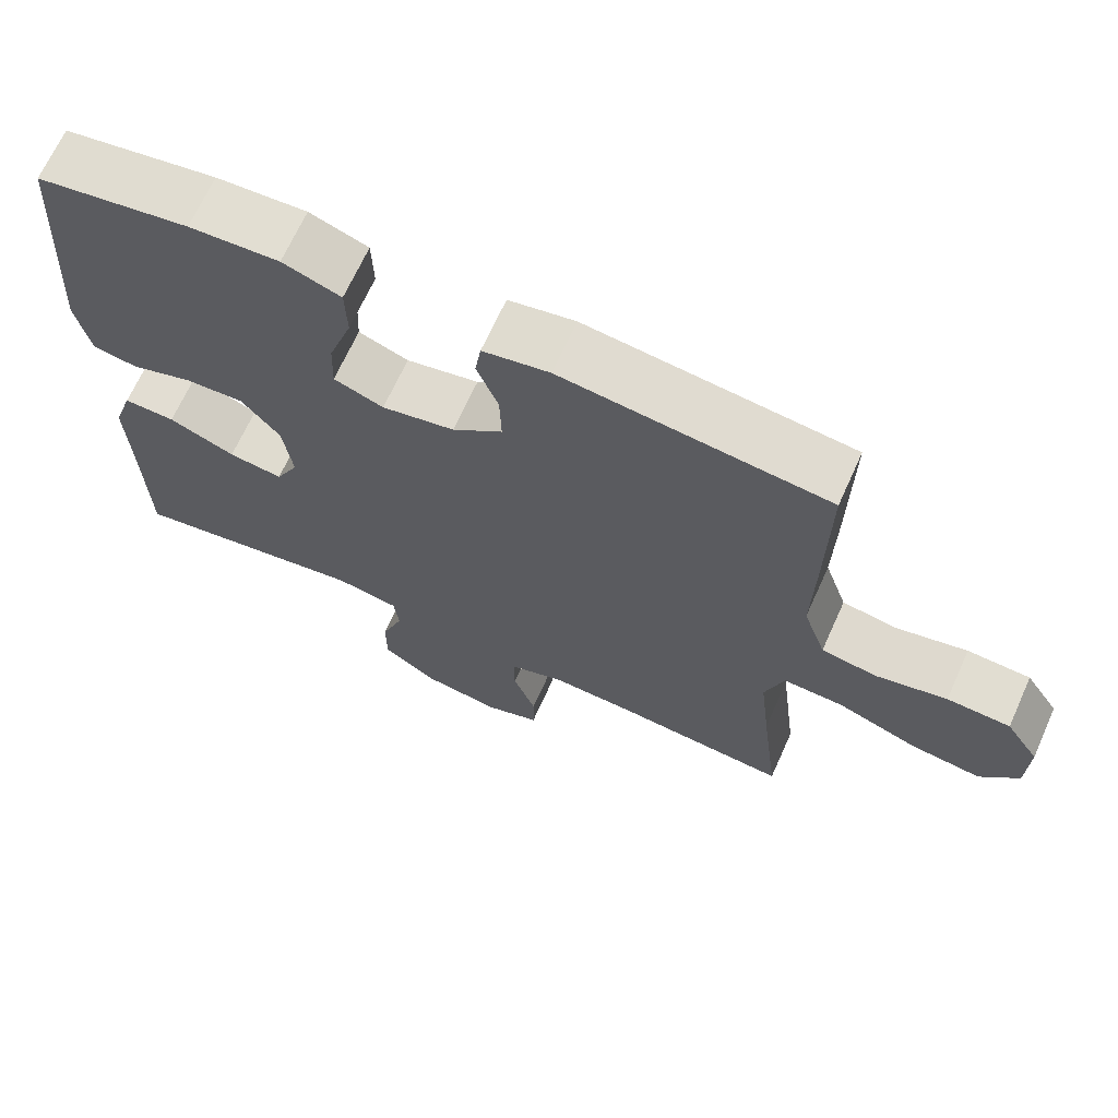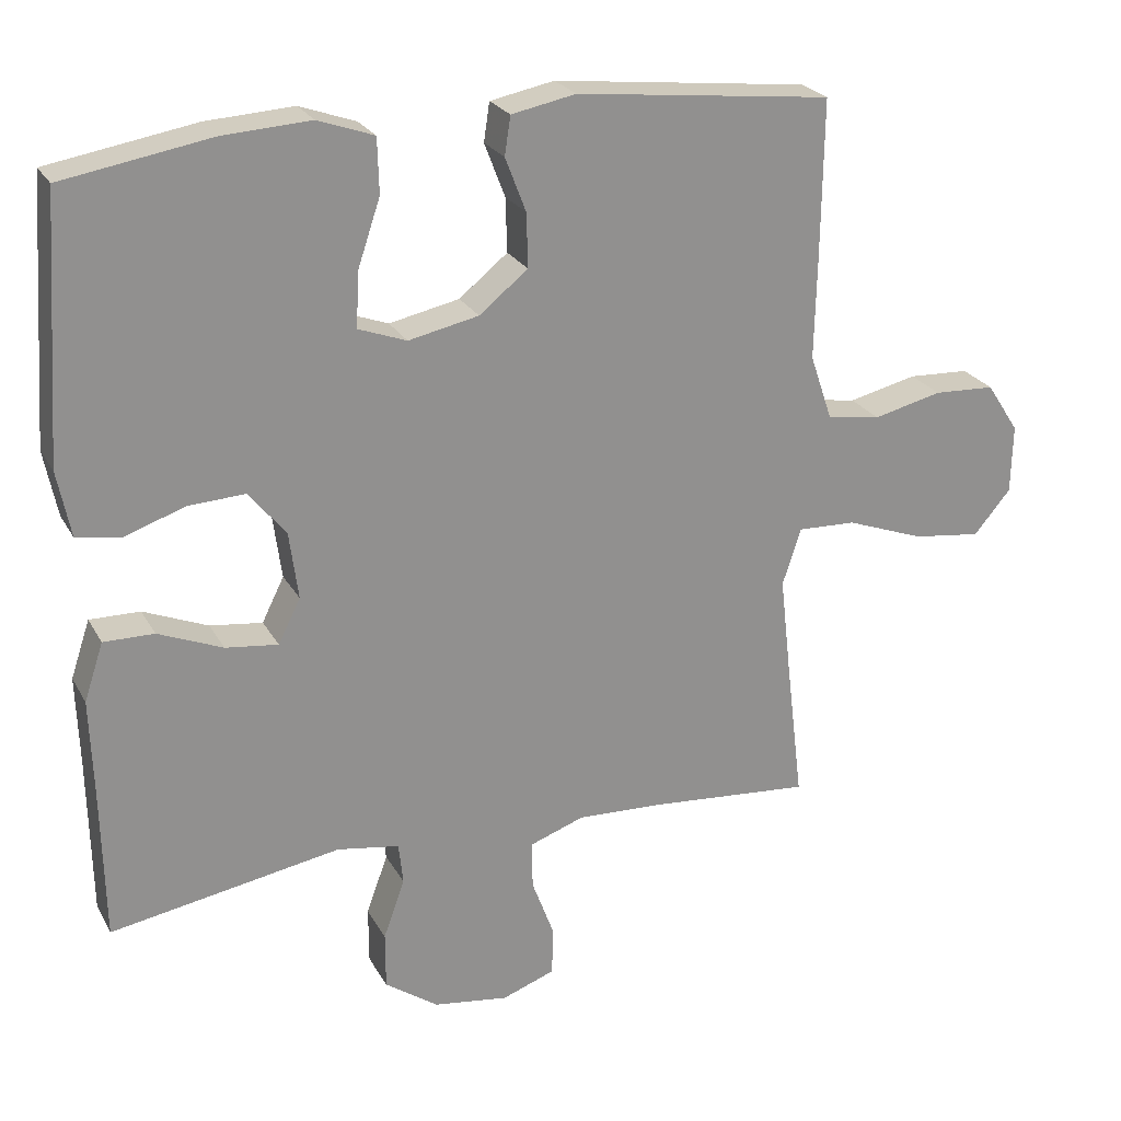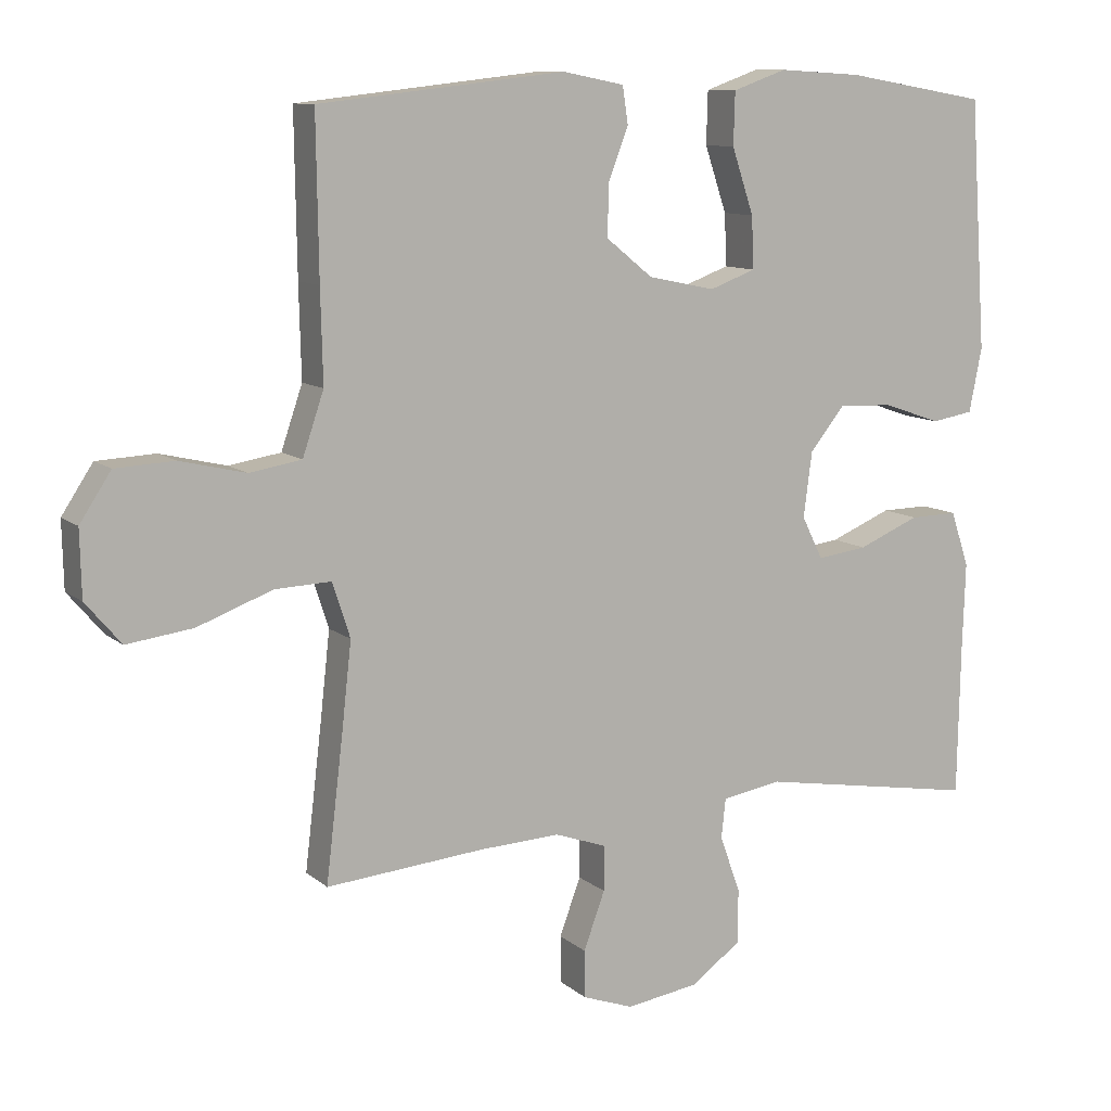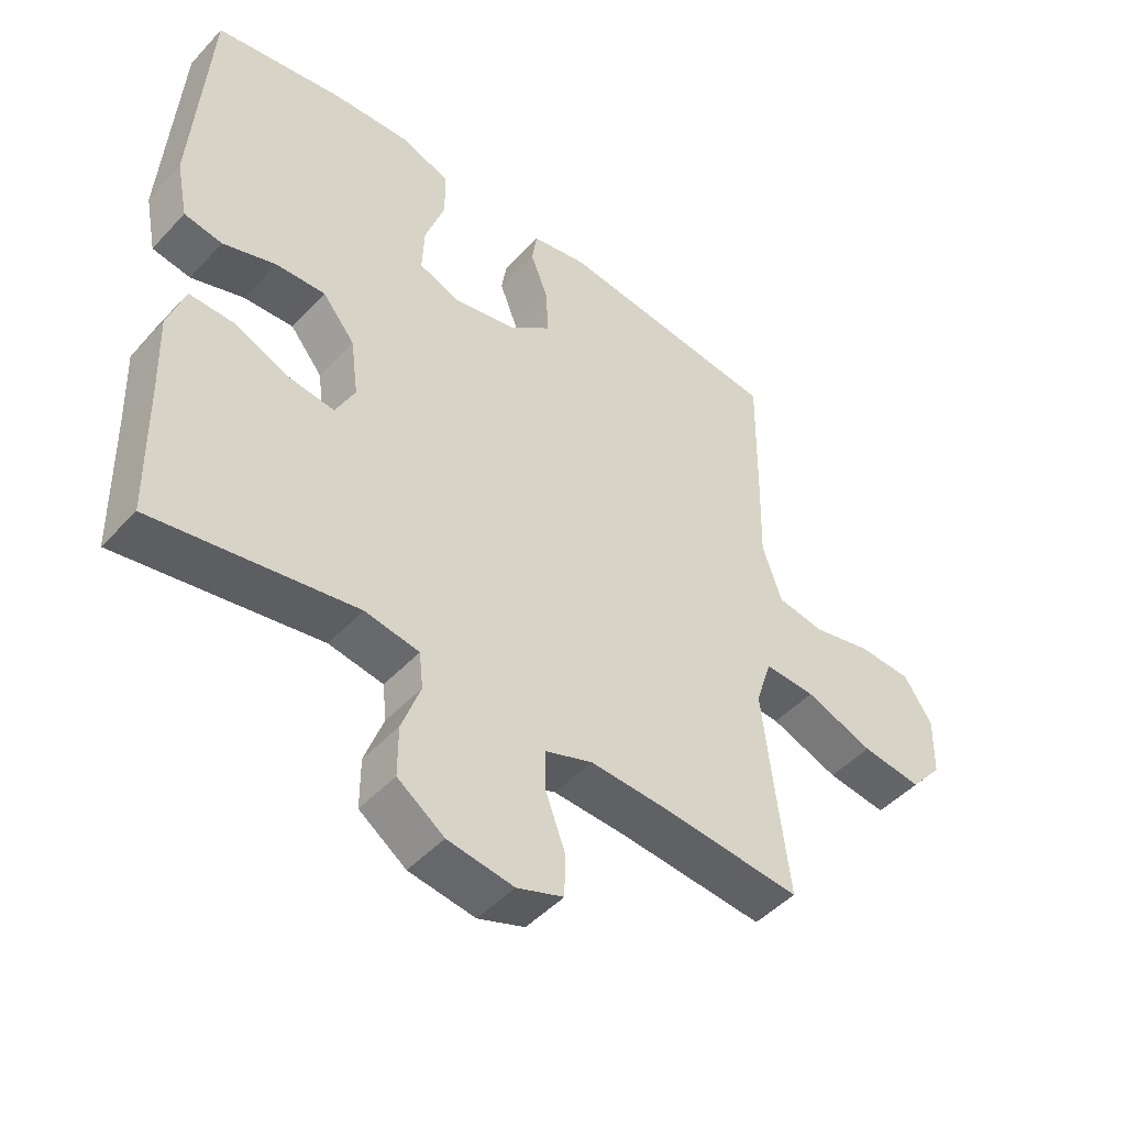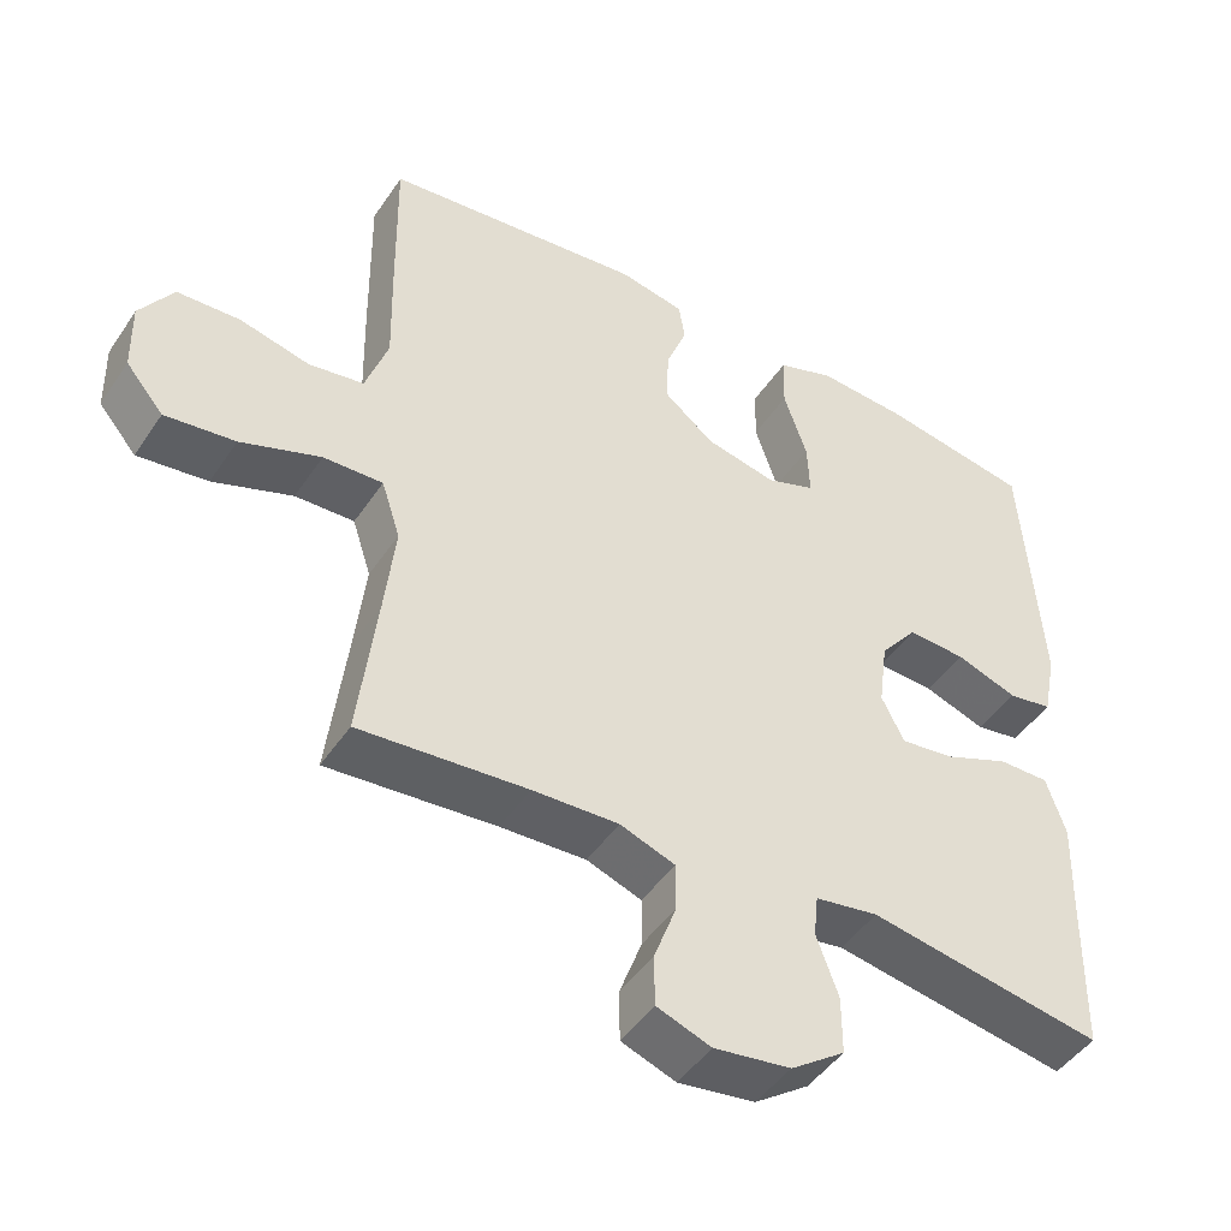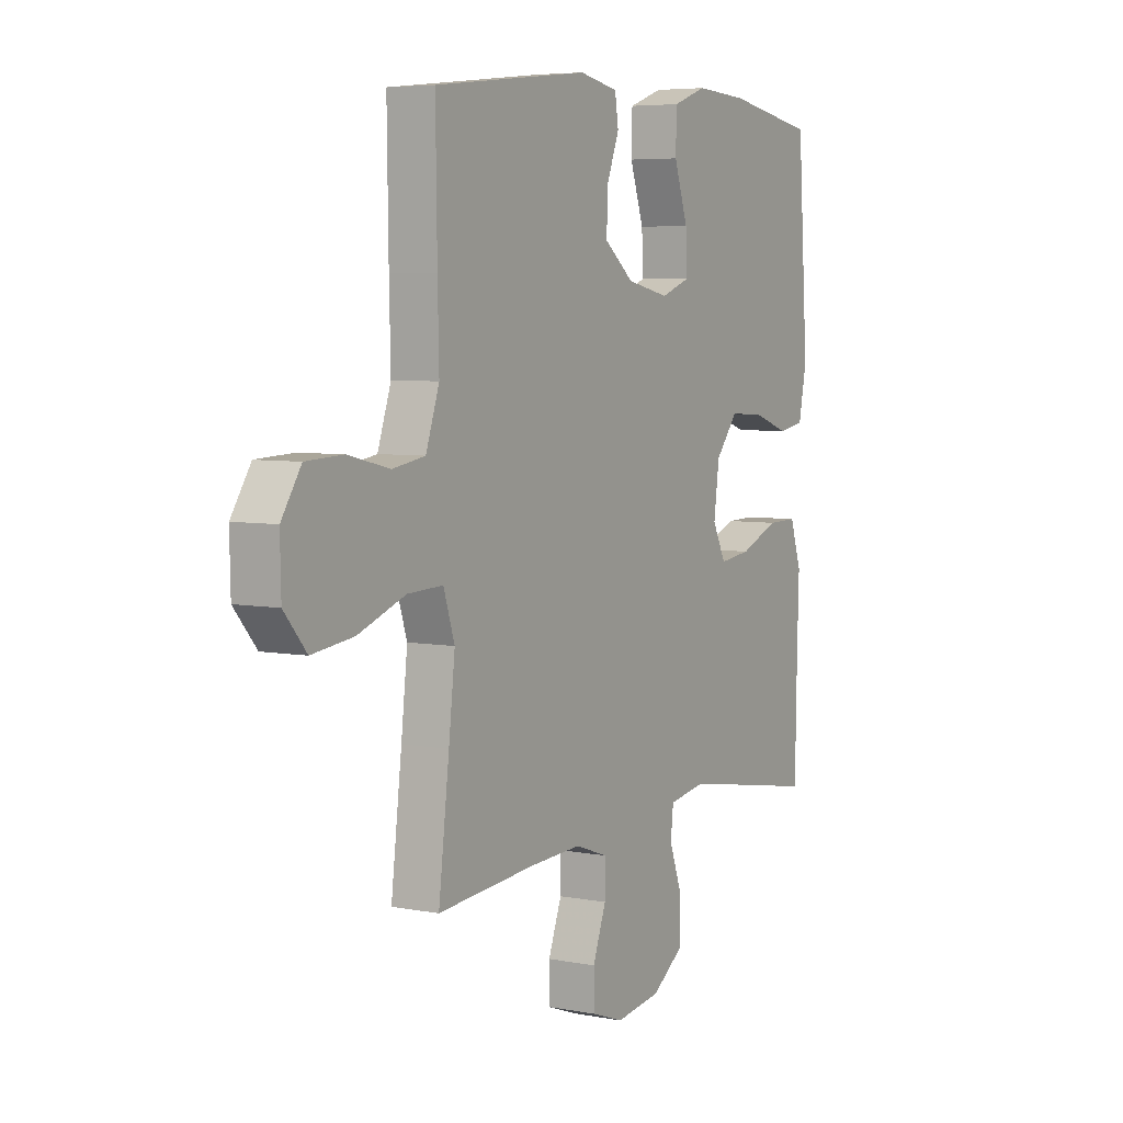
<metadata>
{"format":"obj","ext":"obj","renderer":"f3d","projection":"perspective","resolution":1024,"background":"white","views":[{"elev":68.1,"azim":-155.7,"up":"+Z"},{"elev":24.2,"azim":157.2,"up":"+Z"},{"elev":10.4,"azim":-28.0,"up":"+Z"},{"elev":-47.5,"azim":139.7,"up":"+Z"},{"elev":-46.5,"azim":-32.1,"up":"+Z"},{"elev":5.6,"azim":-59.4,"up":"+Z"}]}
</metadata>
<code>
v 0.5 0.07 -0.5
v 0.188 0.07 -0.447
v 0.104 0.07 -0.461
v 0.098 0.07 -0.517
v 0.127 0.07 -0.597
v 0.127 0.07 -0.674
v 0.055 0.07 -0.725
v -0.047 0.07 -0.74
v -0.119 0.07 -0.714
v -0.12 0.07 -0.647
v -0.09 0.07 -0.566
v -0.09 0.07 -0.502
v -0.163 0.07 -0.476
v -0.277 0.07 -0.481
v -0.5 0.07 -0.5
v -0.476 0.07 -0.3
v -0.462 0.07 -0.175
v -0.487 0.07 -0.098
v -0.566 0.07 -0.101
v -0.672 0.07 -0.14
v -0.765 0.07 -0.152
v -0.815 0.07 -0.093
v -0.817 0.07 0
v -0.773 0.07 0.067
v -0.69 0.07 0.071
v -0.597 0.07 0.049
v -0.524 0.07 0.061
v -0.494 0.07 0.149
v -0.497 0.07 0.278
v -0.5 0.07 0.5
v -0.153 0.07 0.539
v -0.066 0.07 0.522
v -0.058 0.07 0.47
v -0.086 0.07 0.397
v -0.088 0.07 0.324
v -0.022 0.07 0.271
v 0.073 0.07 0.251
v 0.138 0.07 0.275
v 0.135 0.07 0.348
v 0.104 0.07 0.44
v 0.106 0.07 0.514
v 0.182 0.07 0.541
v 0.3 0.07 0.534
v 0.5 0.07 0.5
v 0.524 0.07 0.149
v 0.506 0.07 0.059
v 0.447 0.07 0.049
v 0.365 0.07 0.077
v 0.288 0.07 0.081
v 0.238 0.07 0.019
v 0.226 0.07 -0.072
v 0.256 0.07 -0.132
v 0.327 0.07 -0.123
v 0.414 0.07 -0.087
v 0.482 0.07 -0.086
v 0.508 0.07 -0.164
v 0.504 0.07 -0.287
v 0.5 0 -0.5
v 0.188 0 -0.447
v 0.104 0 -0.461
v 0.098 0 -0.517
v 0.127 0 -0.597
v 0.127 0 -0.674
v 0.055 0 -0.725
v -0.047 0 -0.74
v -0.119 0 -0.714
v -0.12 0 -0.647
v -0.09 0 -0.566
v -0.09 0 -0.502
v -0.163 0 -0.476
v -0.277 0 -0.481
v -0.5 0 -0.5
v -0.476 0 -0.3
v -0.462 0 -0.175
v -0.487 0 -0.098
v -0.566 0 -0.101
v -0.672 0 -0.14
v -0.765 0 -0.152
v -0.815 0 -0.093
v -0.817 0 0
v -0.773 0 0.067
v -0.69 0 0.071
v -0.597 0 0.049
v -0.524 0 0.061
v -0.494 0 0.149
v -0.497 0 0.278
v -0.5 0 0.5
v -0.153 0 0.539
v -0.066 0 0.522
v -0.058 0 0.47
v -0.086 0 0.397
v -0.088 0 0.324
v -0.022 0 0.271
v 0.073 0 0.251
v 0.138 0 0.275
v 0.135 0 0.348
v 0.104 0 0.44
v 0.106 0 0.514
v 0.182 0 0.541
v 0.3 0 0.534
v 0.5 0 0.5
v 0.524 0 0.149
v 0.506 0 0.059
v 0.447 0 0.049
v 0.365 0 0.077
v 0.288 0 0.081
v 0.238 0 0.019
v 0.226 0 -0.072
v 0.256 0 -0.132
v 0.327 0 -0.123
v 0.414 0 -0.087
v 0.482 0 -0.086
v 0.508 0 -0.164
v 0.504 0 -0.287
f 55 56 57
f 54 55 57
f 53 54 57
f 57 1 2
f 53 57 2
f 52 53 2
f 51 52 2 3
f 50 51 3
f 46 47 48
f 45 46 48
f 44 45 48
f 43 44 48
f 42 43 48
f 41 42 48
f 40 41 48
f 39 40 48
f 38 39 48 49
f 37 38 49 50
f 32 33 34
f 31 32 34
f 30 31 34
f 29 30 34
f 28 29 34
f 27 28 34 35
f 24 25 26
f 23 24 26
f 22 23 26
f 21 22 26
f 20 21 26
f 19 20 26
f 18 19 26 27
f 27 35 36
f 18 27 36
f 17 18 36
f 14 15 16
f 37 50 3
f 36 37 3
f 17 36 3
f 16 17 3
f 14 16 3
f 13 14 3
f 9 10 11
f 8 9 11
f 7 8 11
f 6 7 11
f 5 6 11
f 4 5 11
f 12 13 3 4
f 4 11 12
f 114 113 112
f 114 112 111
f 114 111 110
f 59 58 114
f 59 114 110
f 59 110 109
f 60 59 109 108
f 60 108 107
f 105 104 103
f 105 103 102
f 105 102 101
f 105 101 100
f 105 100 99
f 105 99 98
f 105 98 97
f 105 97 96
f 106 105 96 95
f 107 106 95 94
f 91 90 89
f 91 89 88
f 91 88 87
f 91 87 86
f 91 86 85
f 92 91 85 84
f 83 82 81
f 83 81 80
f 83 80 79
f 83 79 78
f 83 78 77
f 83 77 76
f 84 83 76 75
f 93 92 84
f 93 84 75
f 93 75 74
f 73 72 71
f 60 107 94
f 60 94 93
f 60 93 74
f 60 74 73
f 60 73 71
f 60 71 70
f 68 67 66
f 68 66 65
f 68 65 64
f 68 64 63
f 68 63 62
f 68 62 61
f 61 60 70 69
f 69 68 61
f 1 58 59 2
f 2 59 60 3
f 3 60 61 4
f 4 61 62 5
f 5 62 63 6
f 6 63 64 7
f 7 64 65 8
f 8 65 66 9
f 9 66 67 10
f 10 67 68 11
f 11 68 69 12
f 12 69 70 13
f 13 70 71 14
f 14 71 72 15
f 15 72 73 16
f 16 73 74 17
f 17 74 75 18
f 18 75 76 19
f 19 76 77 20
f 20 77 78 21
f 21 78 79 22
f 22 79 80 23
f 23 80 81 24
f 24 81 82 25
f 25 82 83 26
f 26 83 84 27
f 27 84 85 28
f 28 85 86 29
f 29 86 87 30
f 30 87 88 31
f 31 88 89 32
f 32 89 90 33
f 33 90 91 34
f 34 91 92 35
f 35 92 93 36
f 36 93 94 37
f 37 94 95 38
f 38 95 96 39
f 39 96 97 40
f 40 97 98 41
f 41 98 99 42
f 42 99 100 43
f 43 100 101 44
f 44 101 102 45
f 45 102 103 46
f 46 103 104 47
f 47 104 105 48
f 48 105 106 49
f 49 106 107 50
f 50 107 108 51
f 51 108 109 52
f 52 109 110 53
f 53 110 111 54
f 54 111 112 55
f 55 112 113 56
f 56 113 114 57
f 57 114 58 1

</code>
